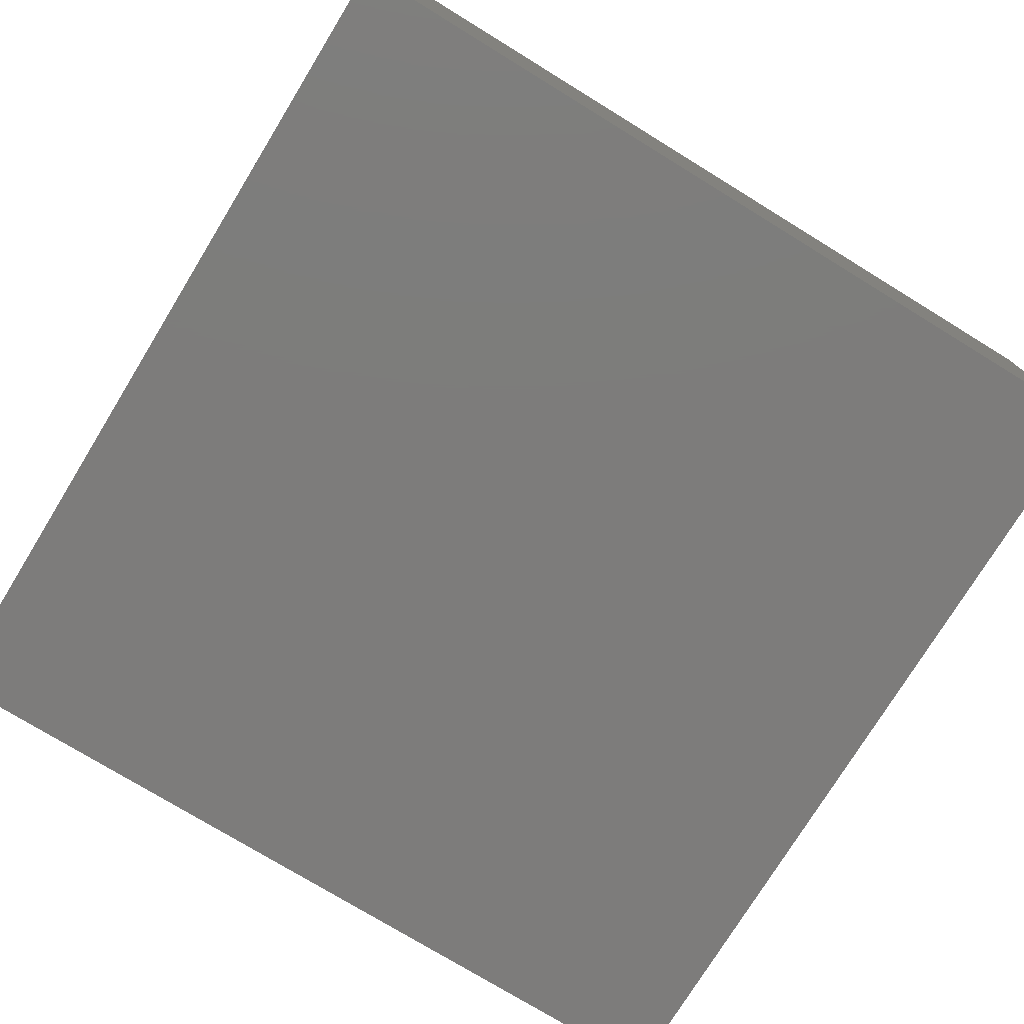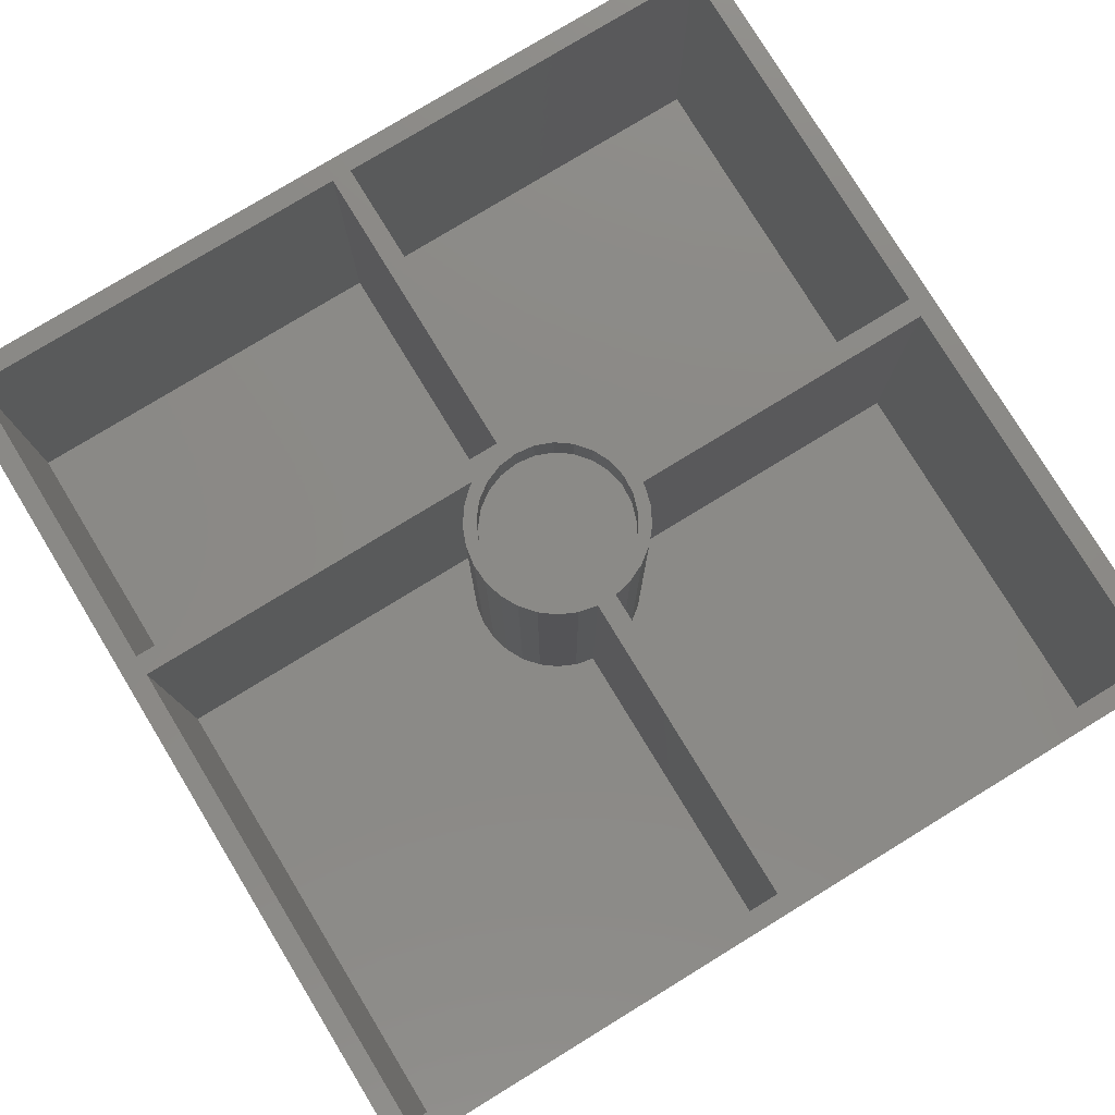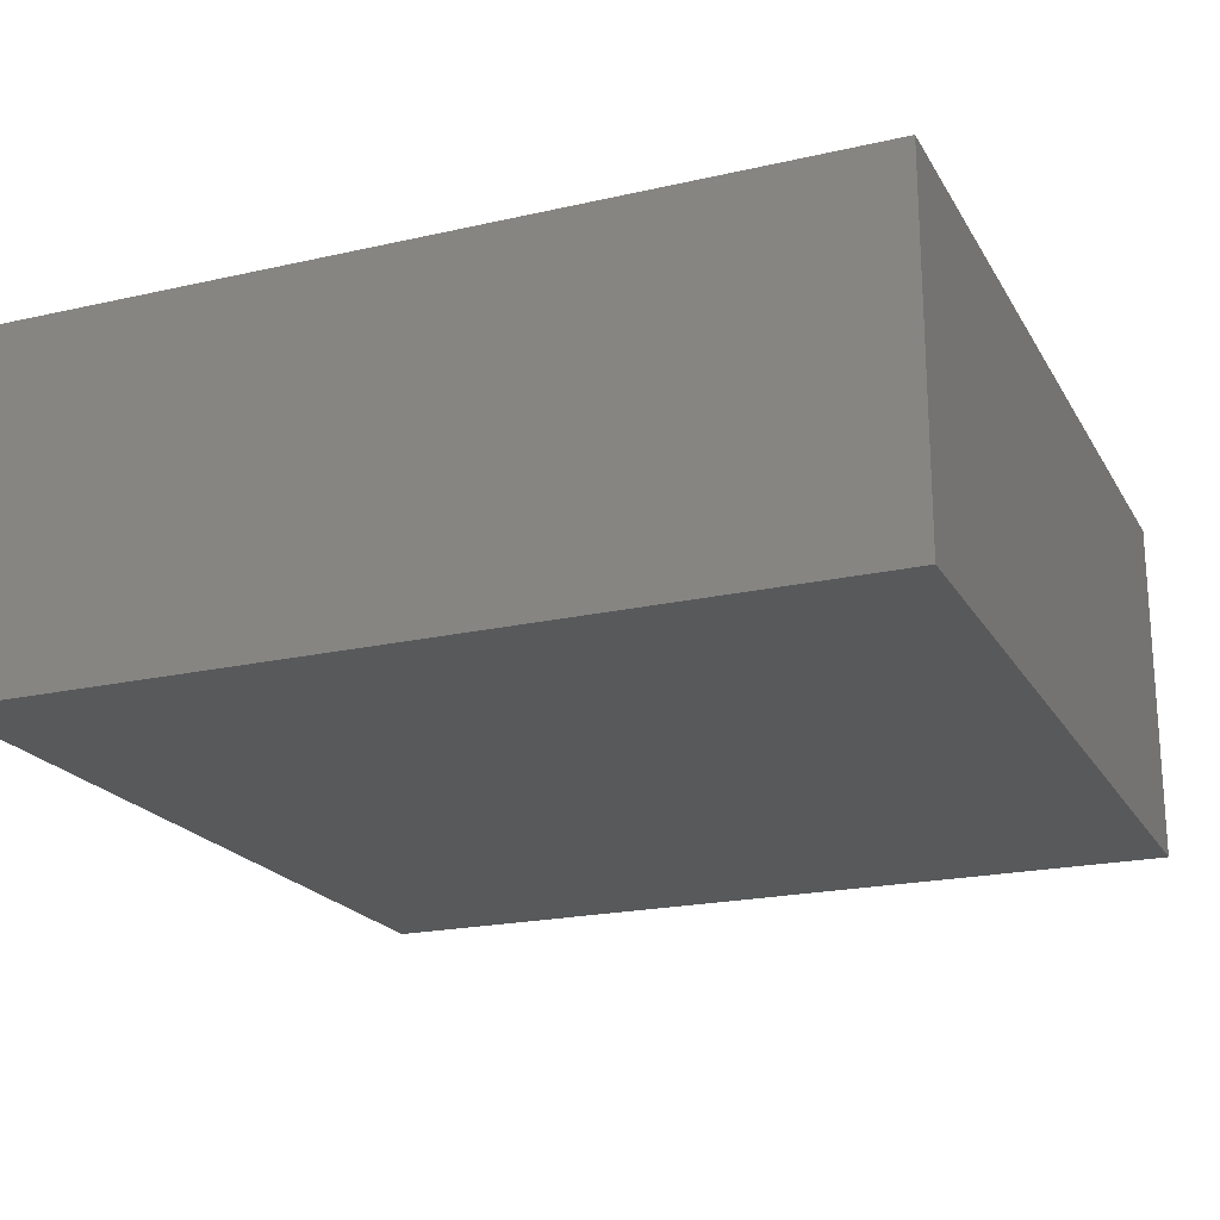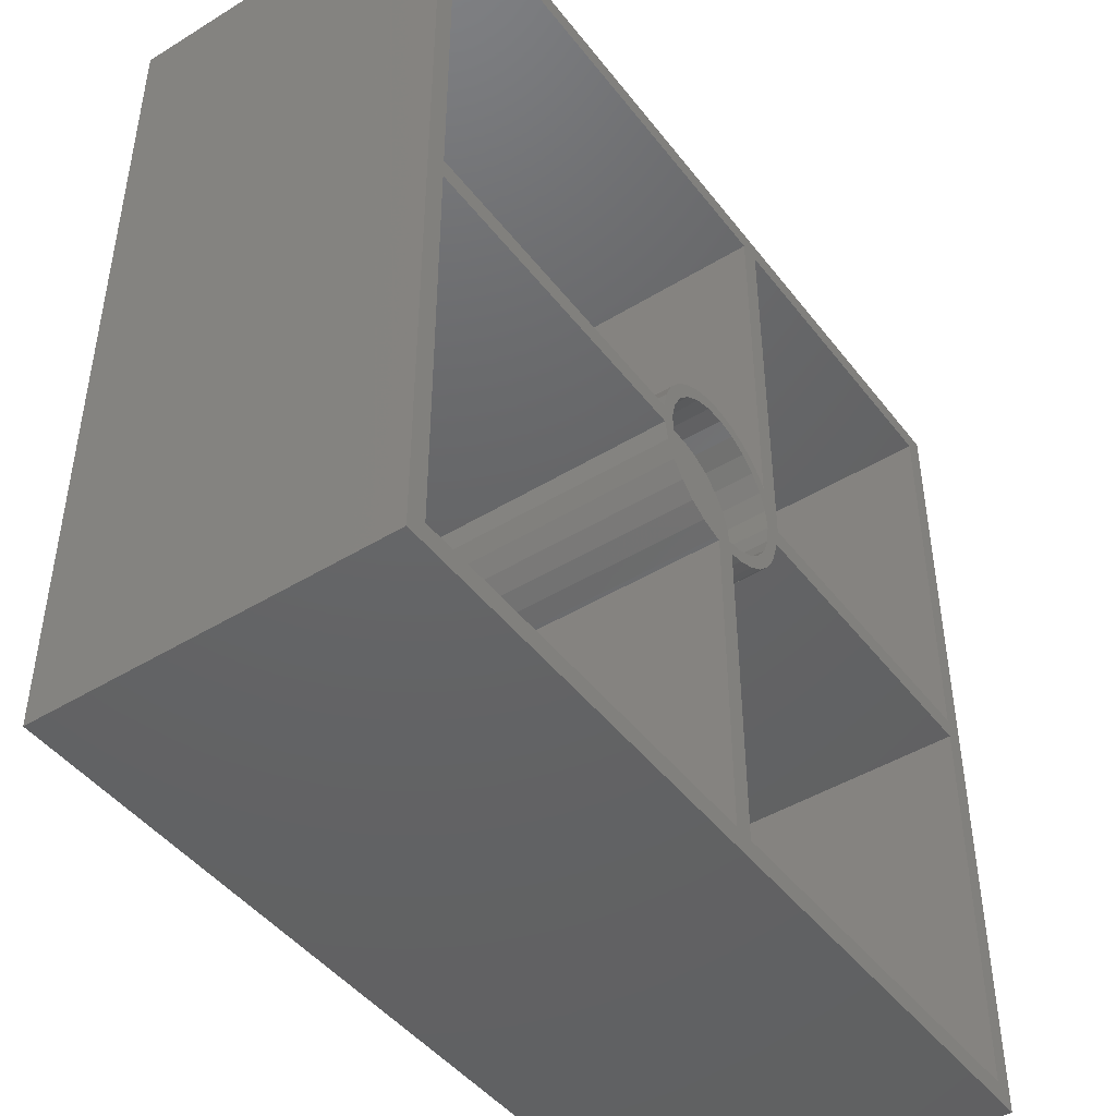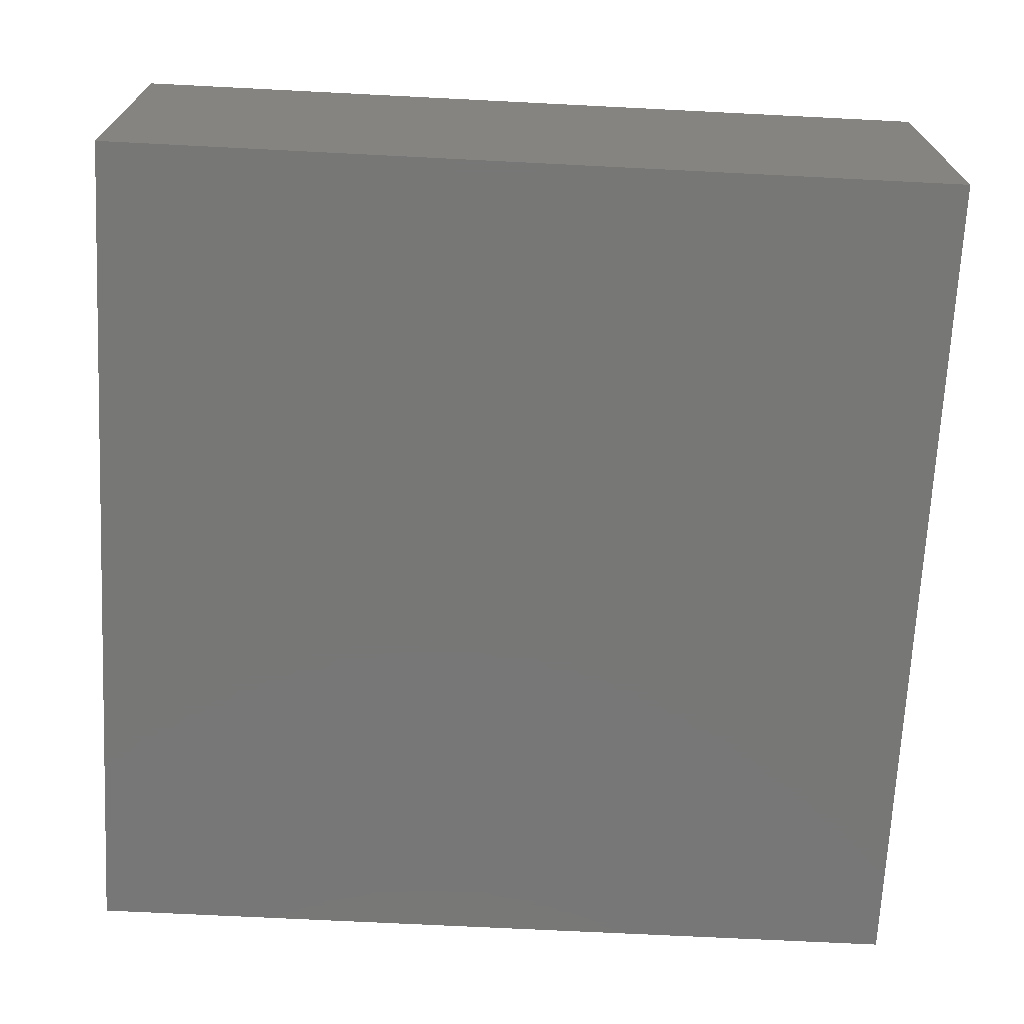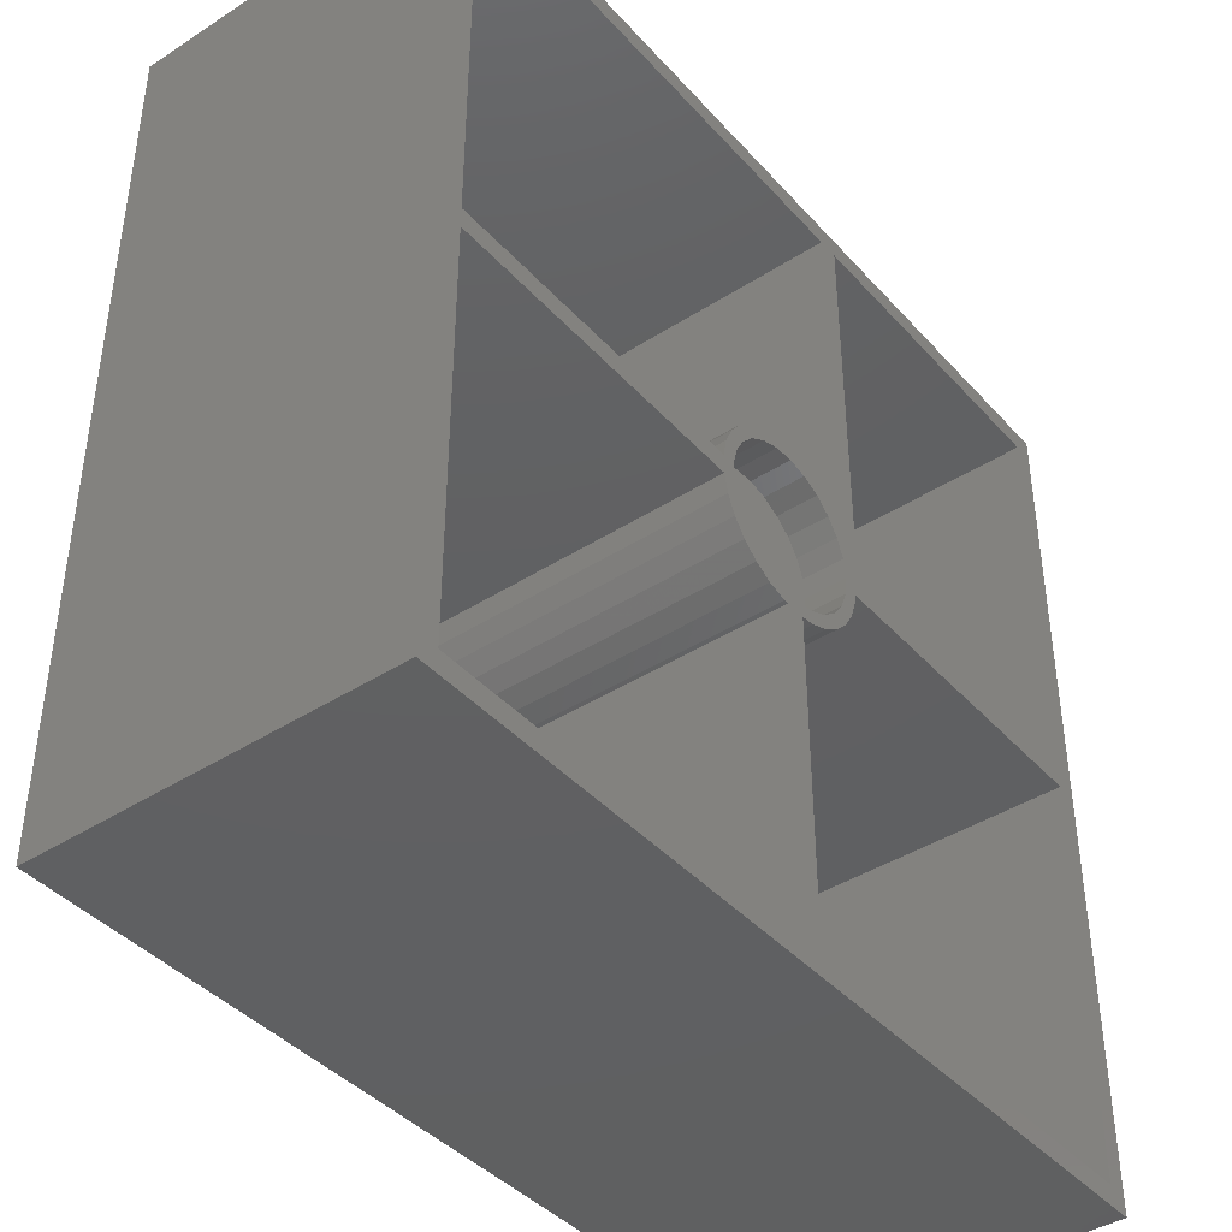
<metadata>
{"format":"stl","ext":"stl","renderer":"f3d","projection":"perspective","resolution":1024,"background":"white","views":[{"elev":-76.0,"azim":-121.5,"up":"+Z"},{"elev":78.6,"azim":-121.4,"up":"+Z"},{"elev":-20.7,"azim":-157.6,"up":"+Z"},{"elev":-45.5,"azim":-54.8,"up":"+Y"},{"elev":-69.9,"azim":87.1,"up":"+Z"},{"elev":-41.5,"azim":-52.2,"up":"+Y"}]}
</metadata>
<code>
# stl→obj: 142 verts, 280 faces
v 0 0 0
v 0 85 35
v 0 85 0
v 0 0 35
v 41.06 34.94 35
v 41.5 33.59 35
v 42.98 34.82 35
v 41.04 33.62 35
v 39.17 34.14 35
v 39.22 35.53 35
v 37.45 35.05 35
v 37.59 36.57 35
v 35.97 36.31 35
v 36.27 37.97 35
v 34.79 37.86 35
v 35.34 39.67 35
v 33.97 39.63 35
v 34.86 41.53 35
v 33.56 43.5 35
v 34.86 43.47 35
v 33.97 45.37 35
v 33.56 41.5 35
v 2 43.5 35
v 2 41.5 35
v 52 43.5 35
v 83 41.5 35
v 83 43.5 35
v 51.39 41.5 35
v 85 85 35
v 83 83 35
v 52 83 35
v 50 47.39 35
v 49.96 44.41 35
v 50.2 42.5 35
v 50 83 35
v 2 83 35
v 85 0 35
v 83 2 35
v 43.5 2 35
v 43.5 33.6 35
v 41.5 2 35
v 2 2 35
v 51.29 40.57 35
v 49.96 40.59 35
v 50.67 38.72 35
v 49.25 38.79 35
v 49.66 37.05 35
v 48.11 37.23 35
v 48.33 35.64 35
v 46.63 36 35
v 46.72 34.55 35
v 44.88 35.18 35
v 44.91 33.83 35
v 49.25 46.21 35
v 49.66 47.95 35
v 48.11 47.77 35
v 48.33 49.36 35
v 46.63 49 35
v 46.72 50.45 35
v 44.88 49.82 35
v 44.91 51.17 35
v 42.98 50.18 35
v 42.99 51.49 35
v 41.04 51.38 35
v 41.06 50.06 35
v 39.17 50.86 35
v 39.22 49.47 35
v 37.45 49.95 35
v 37.59 48.43 35
v 35.97 48.69 35
v 36.27 47.03 35
v 34.79 47.14 35
v 35.34 45.33 35
v 85 85 0
v 85 0 0
v 2 41.5 3
v 2 2 3
v 2 83 3
v 2 43.5 3
v 83 2 3
v 83 41.5 3
v 83 43.5 3
v 83 83 3
v 52 83 3
v 50 83 3
v 49.66 47.95 3
v 50 47.39 3
v 48.33 49.36 3
v 46.72 50.45 3
v 44.91 51.17 3
v 42.99 51.49 3
v 41.04 51.38 3
v 39.17 50.86 3
v 37.45 49.95 3
v 35.97 48.69 3
v 34.79 47.14 3
v 33.97 45.37 3
v 33.56 43.5 3
v 41.04 33.62 3
v 41.5 2 3
v 41.5 33.59 3
v 39.17 34.14 3
v 37.45 35.05 3
v 35.97 36.31 3
v 34.79 37.86 3
v 33.97 39.63 3
v 33.56 41.5 3
v 51.29 40.57 3
v 51.39 41.5 3
v 50.67 38.72 3
v 49.66 37.05 3
v 48.33 35.64 3
v 43.5 2 3
v 46.72 34.55 3
v 44.91 33.83 3
v 43.5 33.6 3
v 52 43.5 3
v 50.2 42.5 31
v 49.96 44.41 31
v 34.86 43.47 31
v 34.86 41.53 31
v 41.06 50.06 31
v 42.98 50.18 31
v 44.88 35.18 31
v 42.98 34.82 31
v 46.63 49 31
v 48.11 47.77 31
v 44.88 49.82 31
v 37.59 48.43 31
v 36.27 47.03 31
v 35.34 45.33 31
v 39.22 49.47 31
v 49.96 40.59 31
v 49.25 46.21 31
v 49.25 38.79 31
v 48.11 37.23 31
v 46.63 36 31
v 41.06 34.94 31
v 39.22 35.53 31
v 37.59 36.57 31
v 36.27 37.97 31
v 35.34 39.67 31
f 1 2 3
f 2 1 4
f 5 6 7
f 5 8 6
f 9 5 10
f 5 9 8
f 11 10 12
f 10 11 9
f 13 12 14
f 12 13 11
f 15 14 16
f 17 16 18
f 14 15 13
f 19 20 21
f 20 19 18
f 16 17 15
f 22 18 19
f 18 22 17
f 23 22 19
f 22 23 24
f 25 26 27
f 26 25 28
f 27 29 30
f 29 31 30
f 32 25 31
f 33 25 32
f 34 25 33
f 25 34 28
f 32 31 35
f 29 35 31
f 2 35 29
f 2 23 36
f 23 2 24
f 4 24 2
f 35 2 36
f 29 27 37
f 26 37 27
f 38 37 26
f 39 37 38
f 40 6 39
f 41 39 6
f 41 37 39
f 4 41 42
f 41 4 37
f 24 4 42
f 43 44 45
f 46 45 44
f 45 46 47
f 48 47 46
f 47 48 49
f 50 49 48
f 49 50 51
f 52 51 50
f 51 52 53
f 52 40 53
f 6 40 7
f 7 40 52
f 28 44 43
f 44 28 34
f 54 32 55
f 32 54 33
f 56 55 57
f 55 56 54
f 58 57 59
f 57 58 56
f 60 59 61
f 59 60 58
f 62 61 63
f 61 62 60
f 64 62 63
f 62 64 65
f 66 65 64
f 65 66 67
f 68 67 66
f 67 68 69
f 70 69 68
f 69 70 71
f 72 71 70
f 71 72 73
f 73 21 20
f 21 73 72
f 37 74 29
f 74 37 75
f 74 2 29
f 2 74 3
f 1 74 75
f 74 1 3
f 1 37 4
f 37 1 75
f 42 76 24
f 76 42 77
f 23 78 36
f 78 23 79
f 80 26 81
f 26 80 38
f 82 30 83
f 30 82 27
f 84 30 31
f 30 84 83
f 78 35 36
f 35 78 85
f 85 86 87
f 85 88 86
f 85 89 88
f 85 90 89
f 85 91 90
f 85 92 91
f 85 93 92
f 85 94 93
f 78 94 85
f 94 78 95
f 79 95 78
f 95 79 96
f 96 79 97
f 97 79 98
f 99 100 101
f 102 100 99
f 103 100 102
f 77 103 104
f 76 104 105
f 76 105 106
f 76 106 107
f 104 76 77
f 103 77 100
f 108 81 109
f 110 81 108
f 111 81 110
f 81 111 80
f 112 80 111
f 113 112 114
f 113 114 115
f 113 115 116
f 112 113 80
f 84 82 83
f 82 84 117
f 100 42 41
f 42 100 77
f 80 39 38
f 39 80 113
f 98 23 19
f 23 98 79
f 82 25 27
f 25 82 117
f 76 22 24
f 22 76 107
f 109 26 28
f 26 109 81
f 100 6 101
f 6 100 41
f 39 116 40
f 116 39 113
f 87 35 85
f 35 87 32
f 25 84 31
f 84 25 117
f 91 64 63
f 64 91 92
f 116 53 40
f 53 116 115
f 55 88 57
f 88 55 86
f 94 70 68
f 70 94 95
f 92 66 64
f 66 92 93
f 47 110 45
f 110 47 111
f 32 86 55
f 86 32 87
f 89 61 59
f 61 89 90
f 90 63 61
f 63 90 91
f 88 59 57
f 59 88 89
f 97 72 96
f 72 97 21
f 96 70 95
f 70 96 72
f 98 21 97
f 21 98 19
f 93 68 66
f 68 93 94
f 43 109 28
f 109 43 108
f 45 108 43
f 108 45 110
f 104 15 105
f 15 104 13
f 49 111 47
f 111 49 112
f 99 6 8
f 6 99 101
f 104 11 13
f 11 104 103
f 105 17 106
f 17 105 15
f 106 22 107
f 22 106 17
f 114 49 51
f 49 114 112
f 115 51 53
f 51 115 114
f 103 9 11
f 9 103 102
f 102 8 9
f 8 102 99
f 118 33 119
f 33 118 34
f 18 120 20
f 120 18 121
f 122 62 65
f 62 122 123
f 124 7 52
f 7 124 125
f 126 56 58
f 56 126 127
f 128 58 60
f 58 128 126
f 71 129 69
f 129 71 130
f 73 130 71
f 130 73 131
f 129 67 69
f 67 129 132
f 119 133 118
f 134 133 119
f 134 135 133
f 127 135 134
f 127 136 135
f 126 136 127
f 126 137 136
f 128 137 126
f 128 124 137
f 123 124 128
f 123 125 124
f 122 125 123
f 122 138 125
f 132 138 122
f 132 139 138
f 129 139 132
f 129 140 139
f 130 140 129
f 130 141 140
f 131 141 130
f 131 142 141
f 120 142 131
f 142 120 121
f 135 44 133
f 44 135 46
f 134 56 127
f 56 134 54
f 119 54 134
f 54 119 33
f 123 60 62
f 60 123 128
f 20 131 73
f 131 20 120
f 132 65 67
f 65 132 122
f 133 34 118
f 34 133 44
f 136 46 135
f 46 136 48
f 14 142 16
f 142 14 141
f 16 121 18
f 121 16 142
f 12 141 14
f 141 12 140
f 125 5 7
f 5 125 138
f 139 12 10
f 12 139 140
f 138 10 5
f 10 138 139
f 136 50 48
f 50 136 137
f 137 52 50
f 52 137 124

</code>
